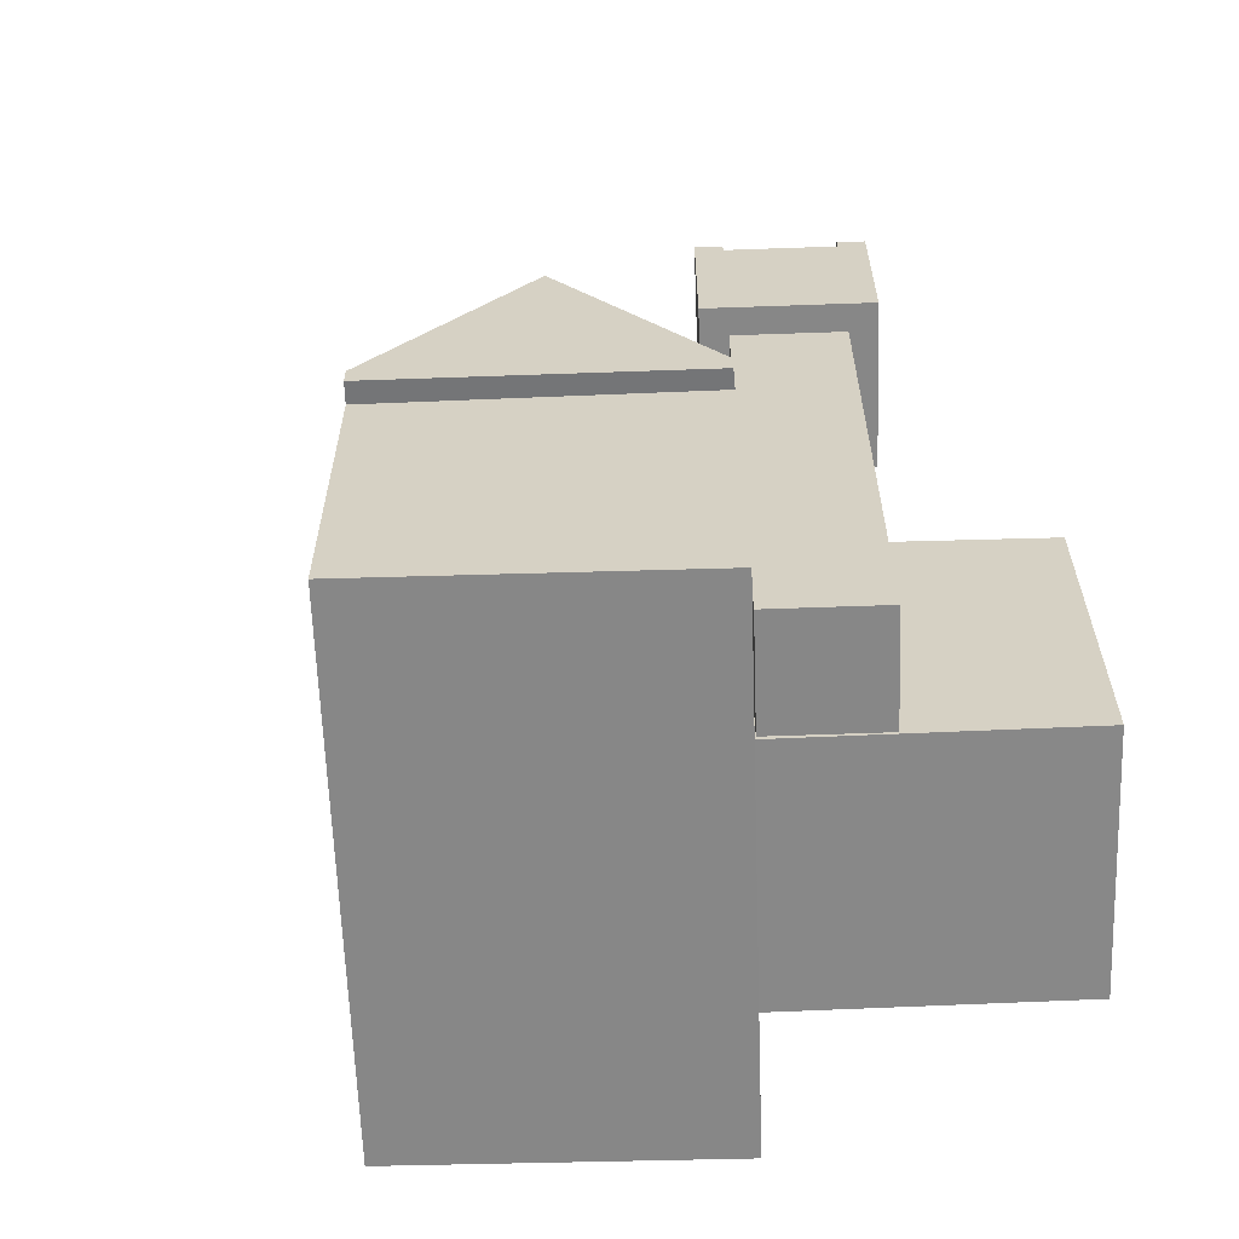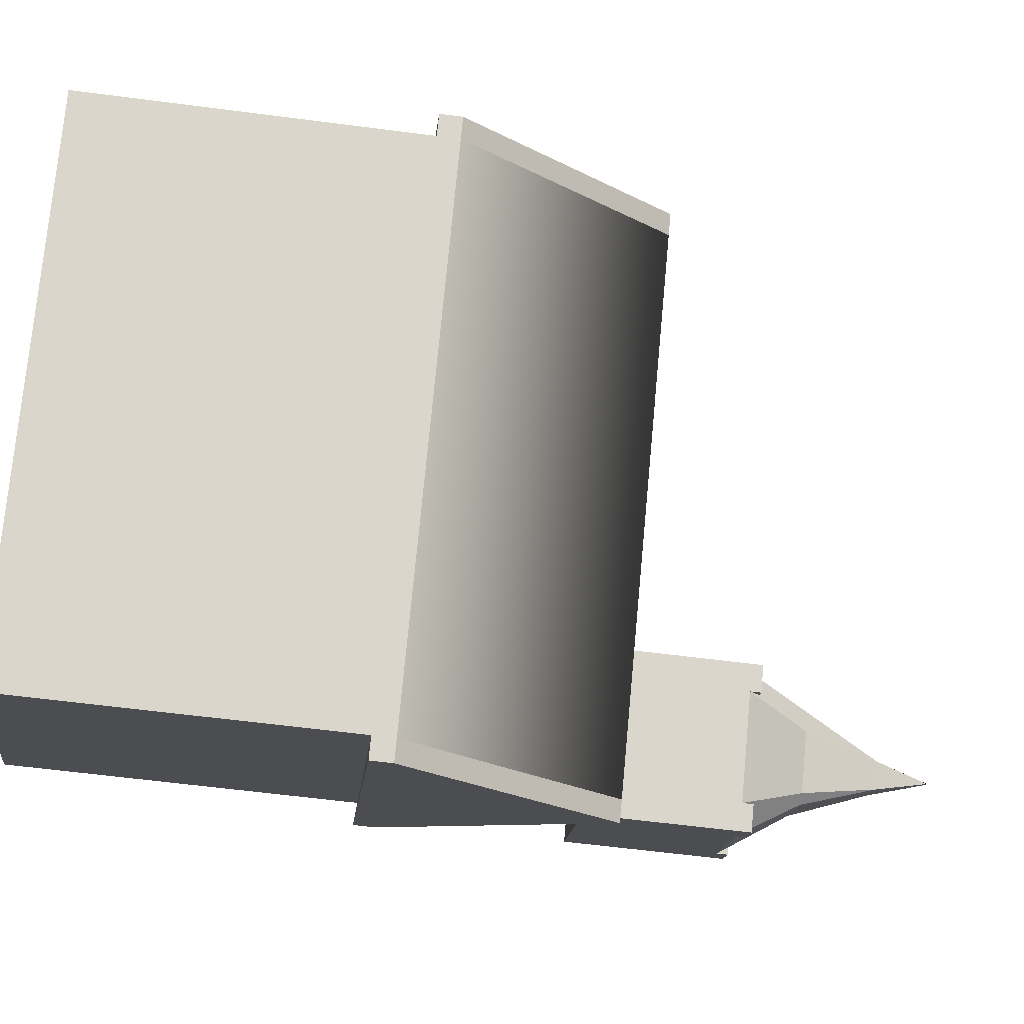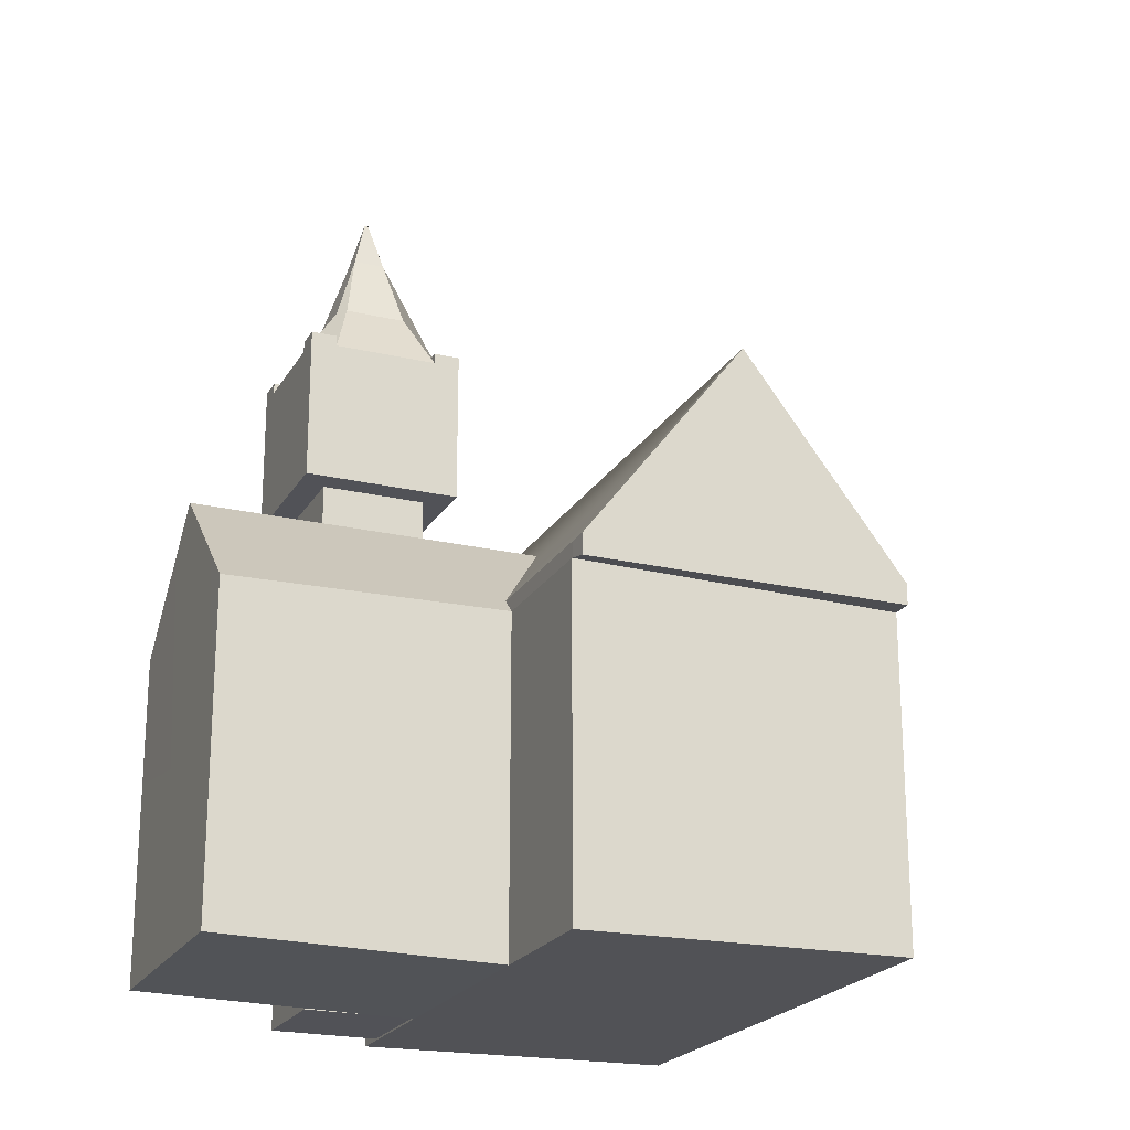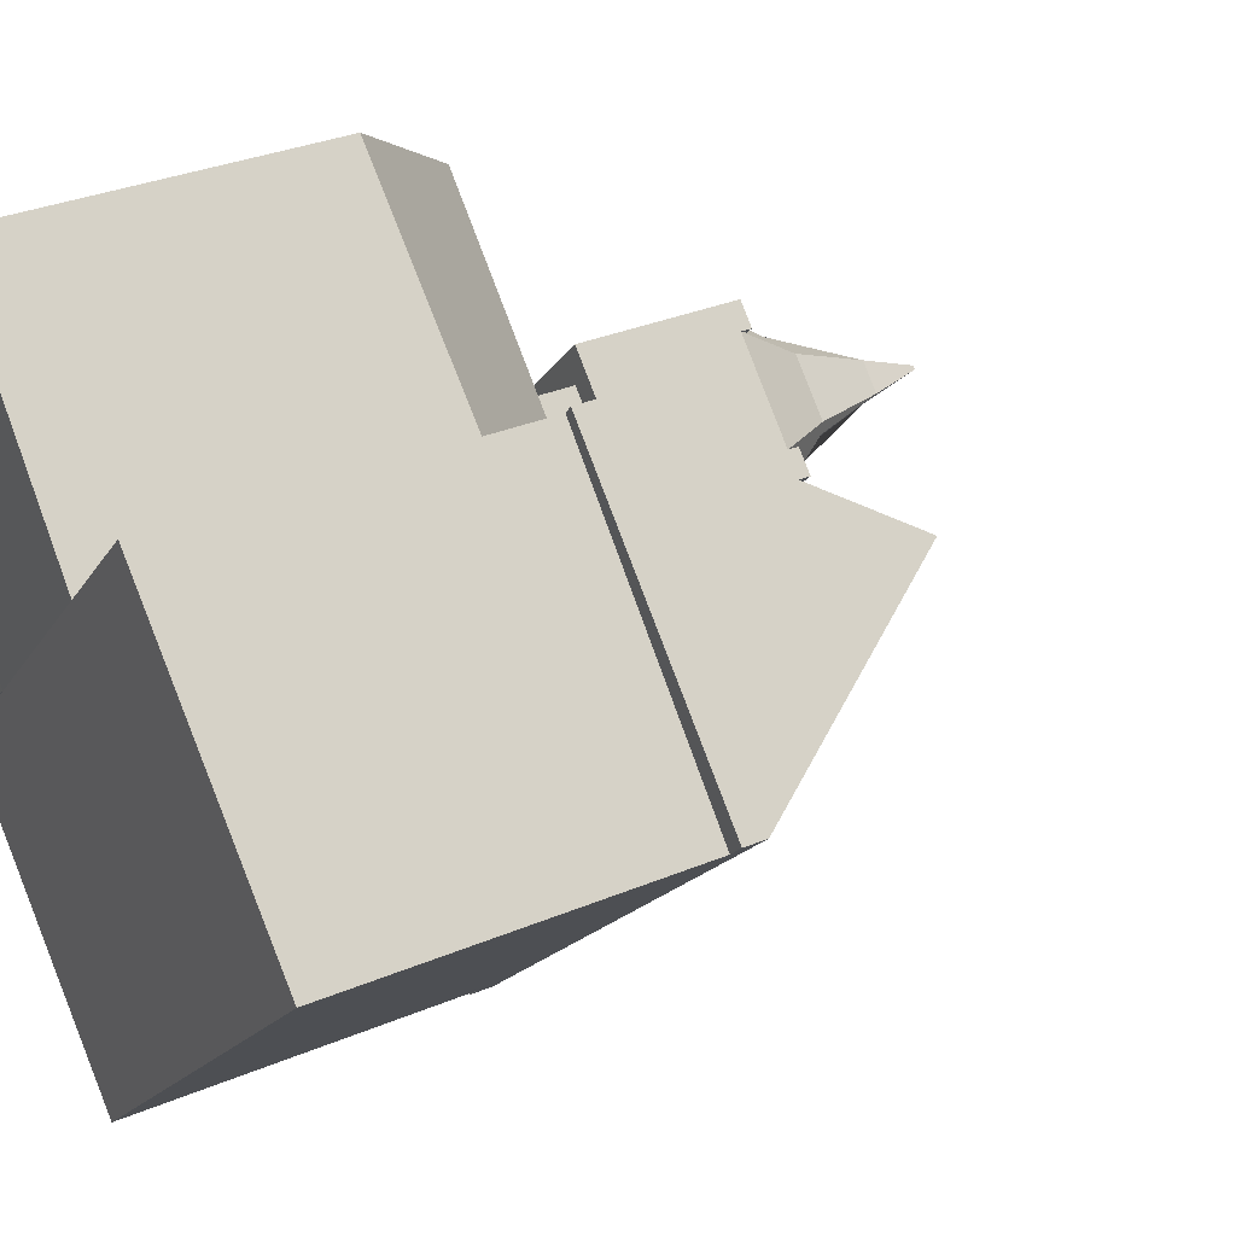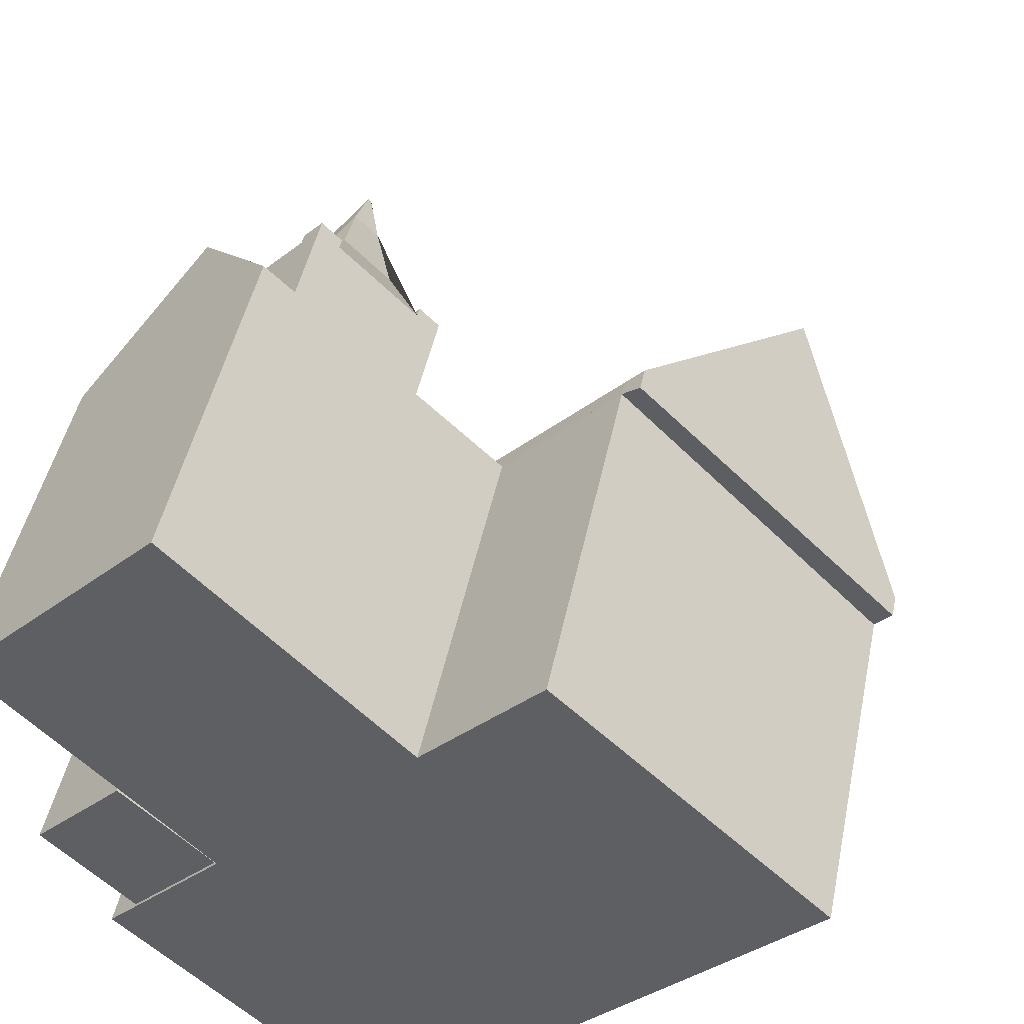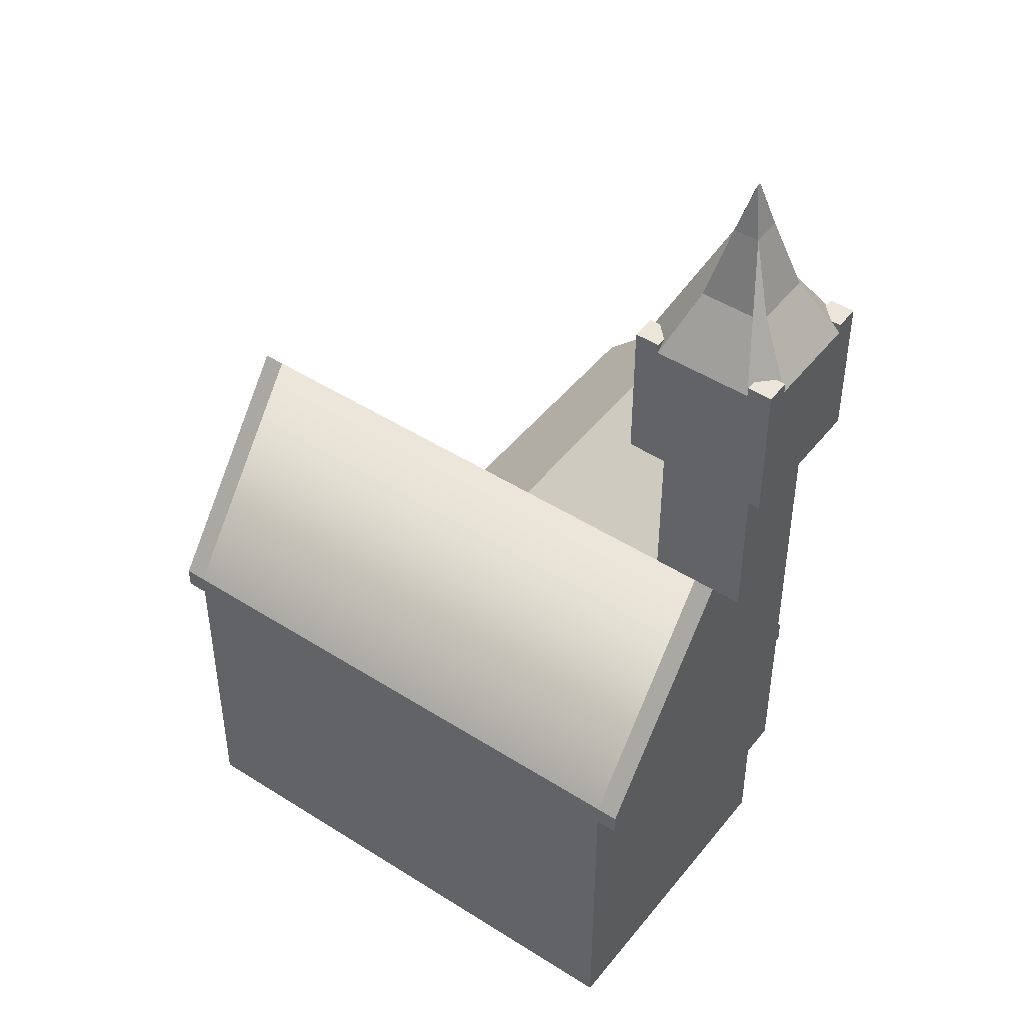
<metadata>
{"format":"obj","ext":"obj","renderer":"f3d","projection":"perspective","resolution":1024,"background":"white","views":[{"elev":-62.5,"azim":-133.3,"up":"+Y"},{"elev":-60.7,"azim":82.4,"up":"+Z"},{"elev":-21.6,"azim":22.0,"up":"+Y"},{"elev":32.8,"azim":59.9,"up":"+Z"},{"elev":45.0,"azim":11.3,"up":"+Z"},{"elev":47.0,"azim":170.6,"up":"+Y"}]}
</metadata>
<code>
v  -60.33 -10.32 131.1
v  -60.33 107.8 131.1
v  -92.37 150.6 98.62
v  -124.4 107.8 66.12
v  -124.4 -10.32 66.12
v  133.5 -10.32 13.91
v  -4.815 -10.32 -126.2
v  -4.815 107.8 -126.2
v  133.5 107.8 13.91
v  49.1 -11.97 97.25
v  -89.21 -11.97 -42.82
v  -89.16 109.4 -42.87
v  -88.86 115.6 -43.17
v  49.45 115.6 96.9
v  91.48 192.1 55.4
v  -46.84 192.1 -84.67
v  49.15 109.4 97.2
v  12.04 109.4 59.61
v  11.99 -11.97 59.66
v  -52.01 109.4 -5.334
v  0.3306 150.6 7.08
v  -52.06 -11.97 -5.285
v  54.92 107.8 102.4
v  139 107.8 19.44
v  139 115.6 19.44
v  96.94 192.1 60.94
v  54.92 115.6 102.4
v  -4.815 115.6 -126.2
v  133.5 115.6 13.91
v  -10.28 107.8 -131.7
v  -94.32 107.8 -48.71
v  -94.32 115.6 -48.71
v  -52.3 192.1 -90.2
v  -10.28 115.6 -131.7
g Box001
f 1 2 3 4 5
f 6 7 8 9
f 10 11 7 6
f 11 12 8 7
f 13 14 15 16
f 17 10 6 9
f 10 17 18 19
f 17 12 20 21 18
f 12 11 22 20
f 11 10 19 22
f 12 17 14 13
f 23 24 25 26 27
f 9 8 28 29
f 30 31 32 33 34
f 15 29 28 16
f 17 9 24 23
f 9 29 25 24
f 29 15 26 25
f 15 14 27 26
f 14 17 23 27
f 8 12 31 30
f 12 13 32 31
f 13 16 33 32
f 16 28 34 33
f 28 8 30 34
f 18 2 1 19
f 20 4 3 21
f 22 5 4 20
f 19 1 5 22
f 3 2 18 21
v  -80.52 -11.56 -33.45
v  -52.86 -11.56 -5.432
v  -80.87 -11.56 22.23
v  -108.5 -11.56 -5.783
v  -80.52 190.3 -33.45
v  -108.5 190.3 -5.783
v  -80.87 190.3 22.23
v  -52.86 190.3 -5.432
v  -108.5 185.3 -5.783
v  -80.52 185.3 -33.45
v  -80.87 185.3 22.23
v  -52.86 185.3 -5.432
v  -87.44 185.3 -40.45
v  -115.4 185.3 -12.79
v  -115.4 190.3 -12.79
v  -87.44 190.3 -40.45
v  -115.5 185.3 1.132
v  -87.88 185.3 29.15
v  -87.88 190.3 29.15
v  -115.5 190.3 1.132
v  -73.96 185.3 29.23
v  -45.94 185.3 1.572
v  -45.94 190.3 1.572
v  -73.96 190.3 29.23
v  -45.85 185.3 -12.35
v  -73.52 185.3 -40.36
v  -73.52 190.3 -40.36
v  -45.85 190.3 -12.35
v  -80.96 190.3 36.15
v  -80.96 185.3 36.15
v  -122.5 185.3 -5.871
v  -122.5 190.3 -5.871
v  -115.5 243.5 1.132
v  -108.5 243.5 -5.783
v  -115.4 243.5 -12.79
v  -122.5 243.5 -5.871
v  -80.43 185.3 -47.37
v  -80.43 190.3 -47.37
v  -87.44 243.5 -40.45
v  -80.52 243.5 -33.45
v  -73.52 243.5 -40.36
v  -80.43 243.5 -47.37
v  -38.94 185.3 -5.344
v  -38.94 190.3 -5.344
v  -45.85 243.5 -12.35
v  -52.86 243.5 -5.432
v  -45.94 243.5 1.572
v  -38.94 243.5 -5.344
v  -80.87 243.5 22.23
v  -87.88 243.5 29.15
v  -80.96 243.5 36.15
v  -73.96 243.5 29.23
v  -80.52 239.5 -33.45
v  -108.5 239.5 -5.783
v  -52.86 239.5 -5.432
v  -80.87 239.5 22.23
v  -87.88 239.5 29.15
v  -115.5 239.5 1.132
v  -80.96 239.5 36.15
v  -73.96 239.5 29.23
v  -45.94 239.5 1.572
v  -38.94 239.5 -5.344
v  -45.85 239.5 -12.35
v  -73.52 239.5 -40.36
v  -80.43 239.5 -47.37
v  -87.44 239.5 -40.45
v  -115.4 239.5 -12.79
v  -122.5 239.5 -5.871
v  -83.24 262.8 12.36
v  -98.7 262.8 -3.292
v  -61.93 262.8 -3.062
v  -78.39 262.8 13.19
v  -69.62 262.8 -1.085
v  -85.08 262.8 -16.74
v  -78.07 262.8 -23.66
v  -62.62 262.8 -8.001
v  -75.87 262.8 -17.18
v  -92.33 262.8 -0.9264
v  -99.24 262.8 -7.93
v  -82.78 262.8 -24.18
v  -81.18 310 -5.117
v  -81.24 310 -5.173
v  -80.25 310 -6.144
v  -80.2 310 -6.092
v  -81.3 290.3 2.052
v  -88.41 290.3 -5.165
v  -73 290.3 -6.087
v  -80.15 290.3 -13.33
g Box002
f 35 36 37 38
f 39 40 41 42
f 35 38 43 44
f 38 37 45 43
f 37 36 46 45
f 36 35 44 46
f 47 48 49 50
f 51 52 53 54
f 55 56 57 58
f 59 60 61 62
f 43 45 52 51
f 55 58 63 64
f 49 48 65 66
f 44 43 48 47
f 43 51 65 48
f 51 54 66 65
f 67 68 69 70
f 61 60 71 72
f 46 44 60 59
f 44 47 71 60
f 47 50 72 71
f 73 74 75 76
f 57 56 77 78
f 45 46 56 55
f 46 59 77 56
f 59 62 78 77
f 79 80 81 82
f 83 84 85 86
f 53 52 64 63
f 52 45 55 64
f 40 39 87 88
f 39 42 89 87
f 42 41 90 89
f 41 40 88 90
f 54 53 91 92
f 53 63 93 91
f 63 58 94 93
f 58 57 95 94
f 57 78 96 95
f 78 62 97 96
f 62 61 98 97
f 61 72 99 98
f 72 50 100 99
f 50 49 101 100
f 49 66 102 101
f 66 54 92 102
f 92 91 103 104
f 94 95 105 106
f 87 89 107 108
f 97 98 109 110
f 88 87 111 112
f 100 101 113 114
f 92 88 68 67
f 88 101 69 68
f 101 102 70 69
f 102 92 67 70
f 100 87 74 73
f 87 98 75 74
f 98 99 76 75
f 99 100 73 76
f 97 89 80 79
f 89 95 81 80
f 95 96 82 81
f 96 97 79 82
f 90 91 84 83
f 91 93 85 84
f 93 94 86 85
f 94 90 83 86
f 115 116 117 118
f 119 120 104 103
f 94 106 119 103 91
f 119 106 105 121
f 95 97 110 121 105
f 109 122 121 110
f 98 100 114 122 109
f 113 120 122 114
f 113 101 92 104 120
f 120 119 116 115
f 119 121 117 116
f 121 122 118 117
f 122 120 115 118

</code>
